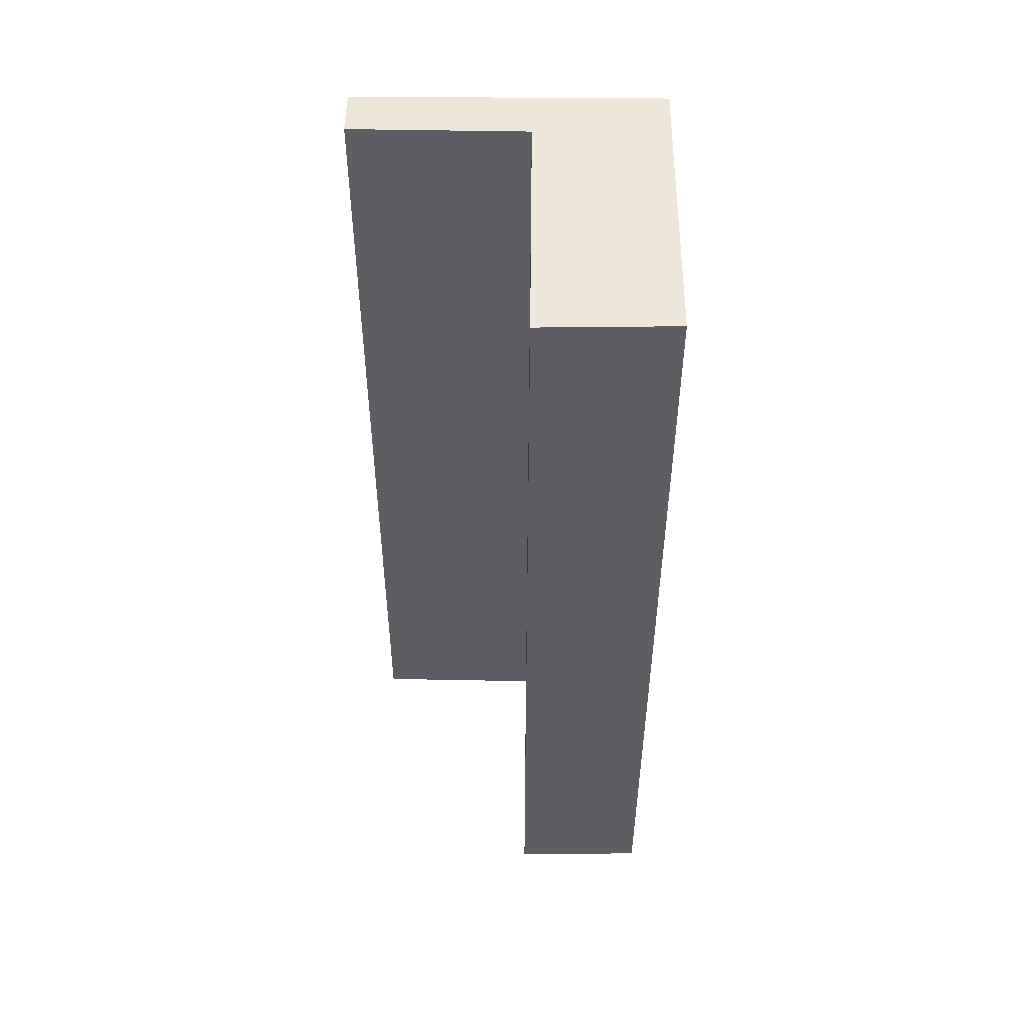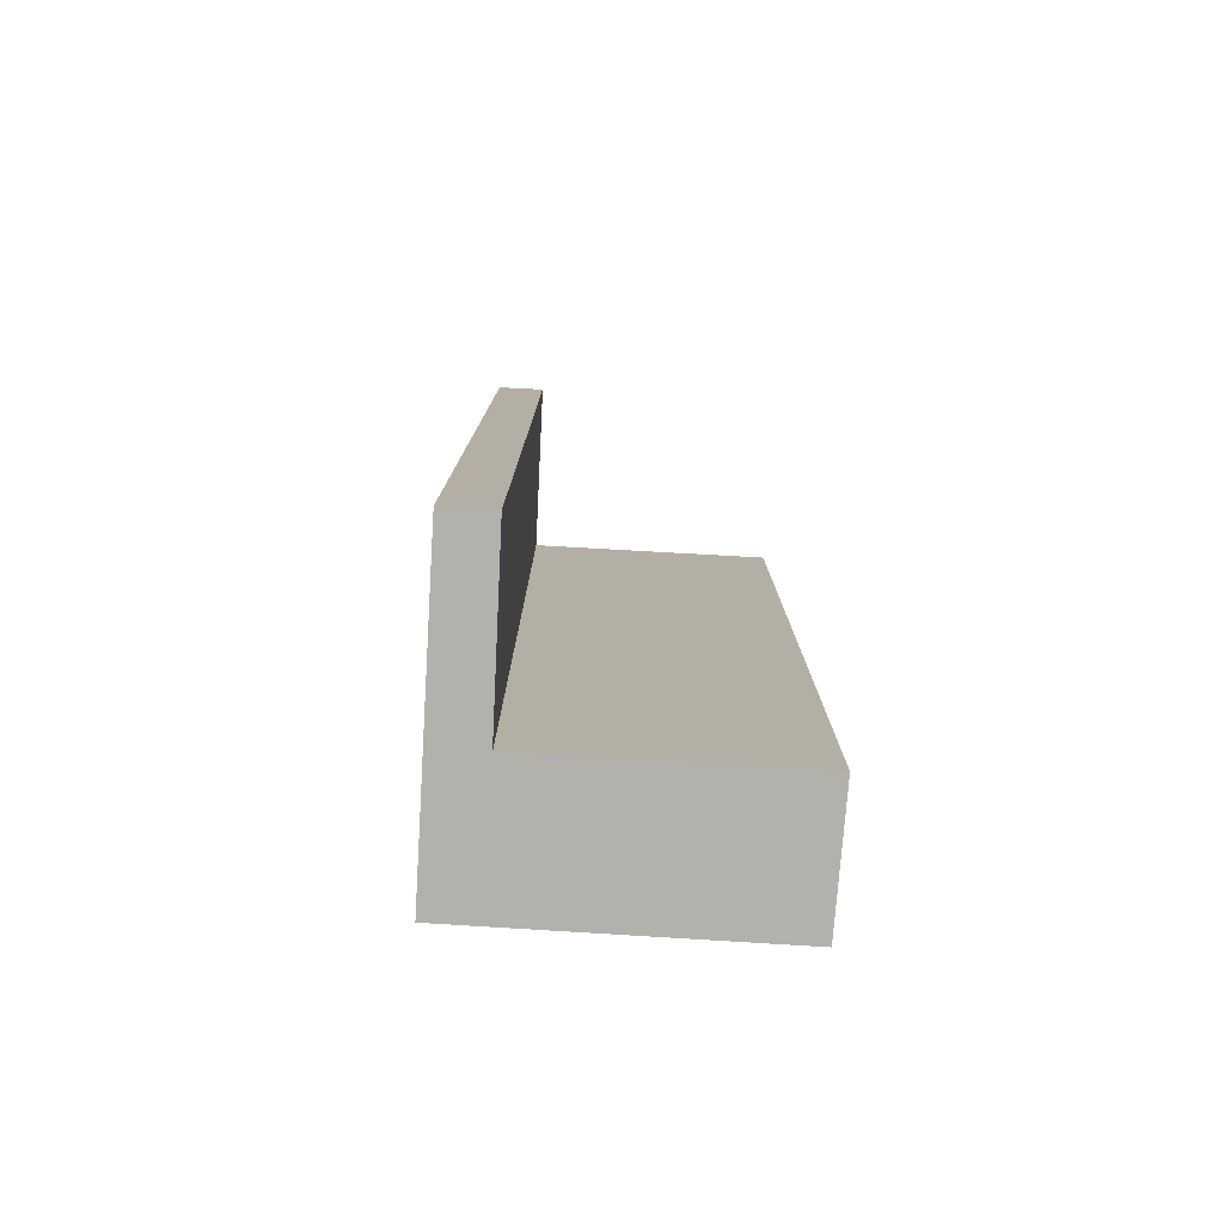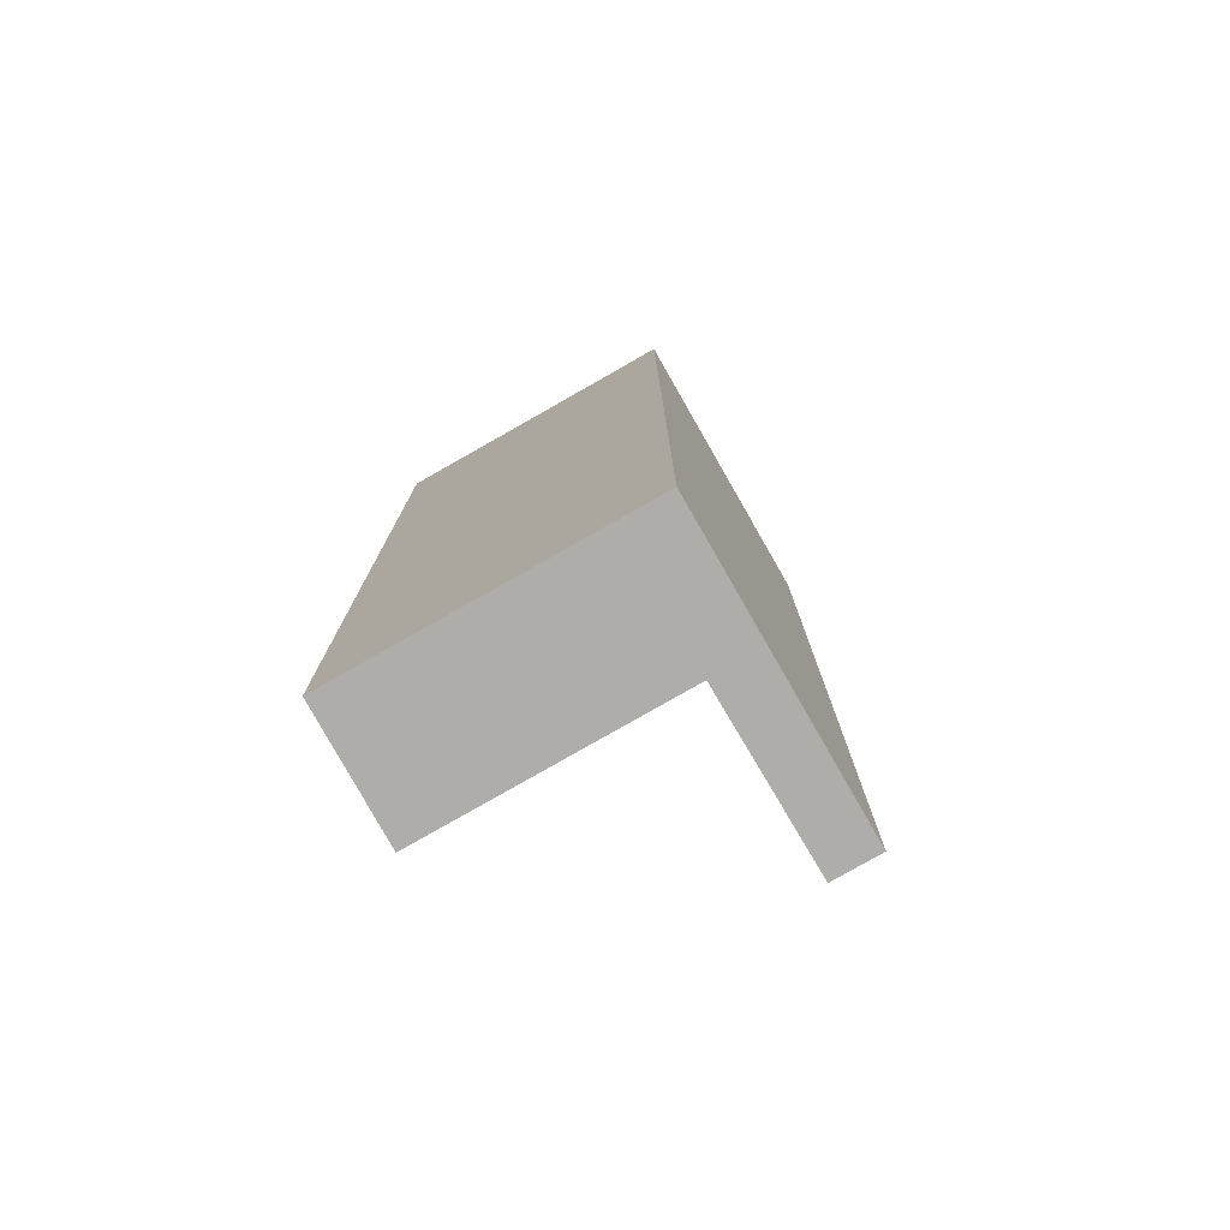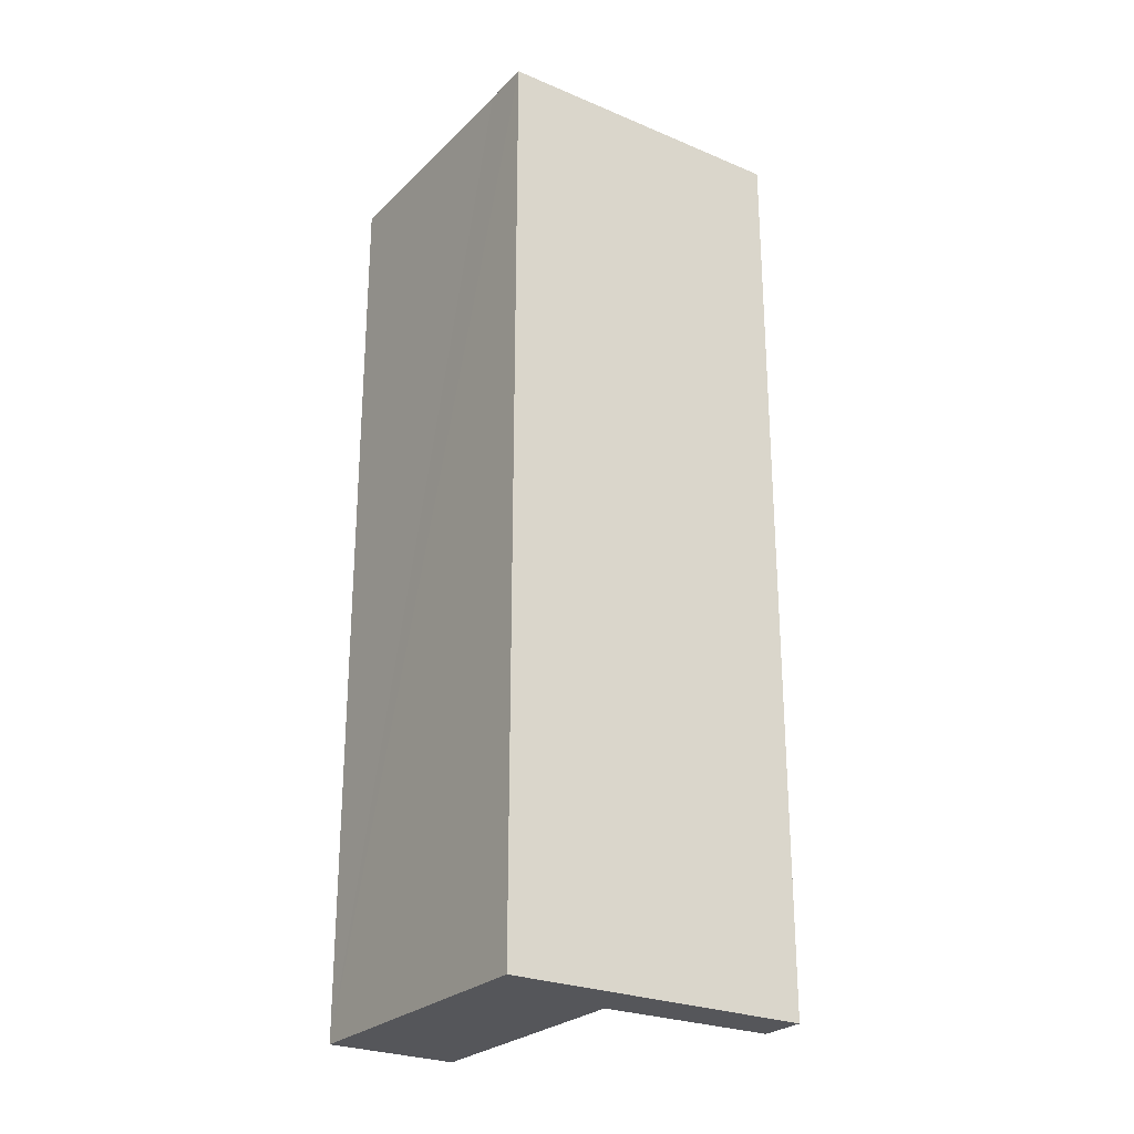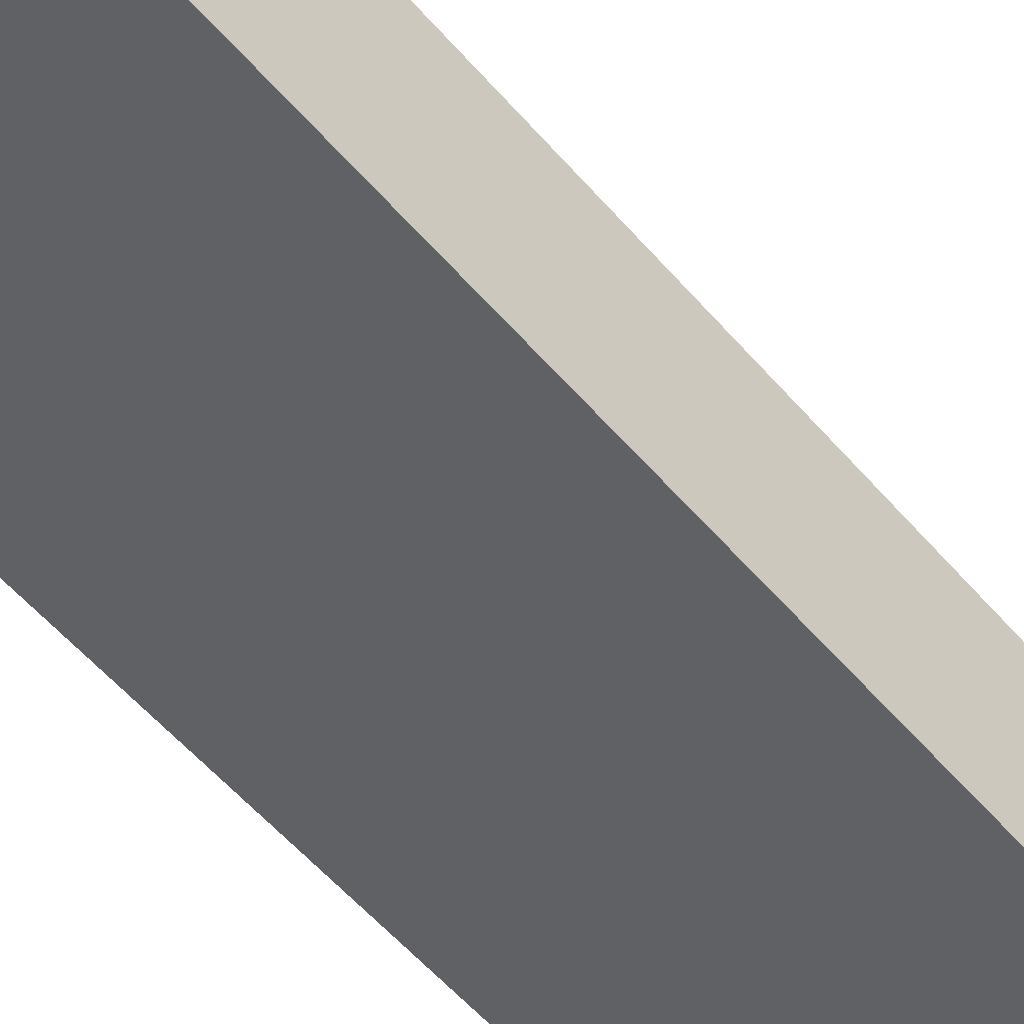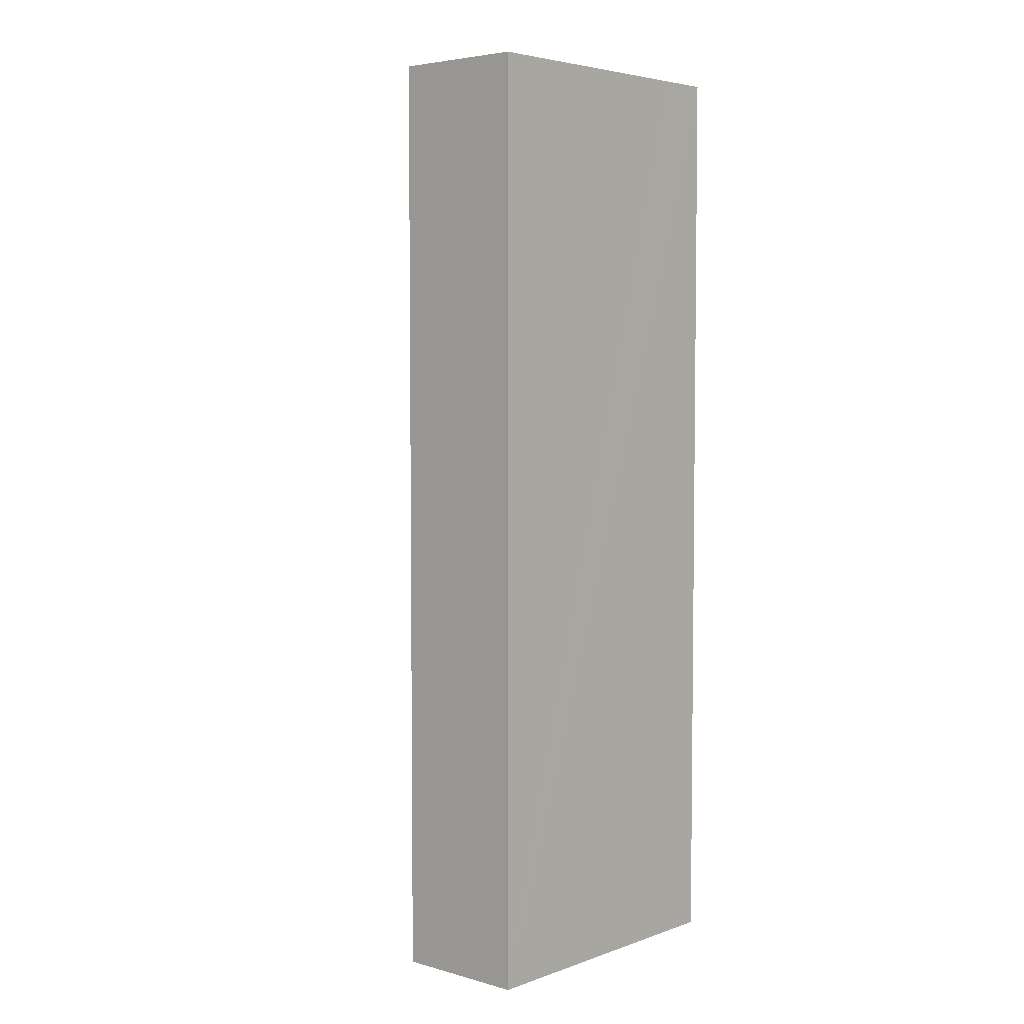
<metadata>
{"format":"obj","ext":"obj","renderer":"f3d","projection":"perspective","resolution":1024,"background":"white","views":[{"elev":51.0,"azim":103.3,"up":"+Y"},{"elev":-79.0,"azim":9.4,"up":"+Y"},{"elev":-77.2,"azim":-137.4,"up":"+Y"},{"elev":-25.9,"azim":-111.0,"up":"+Y"},{"elev":-59.9,"azim":41.2,"up":"+Z"},{"elev":4.6,"azim":145.3,"up":"+Y"}]}
</metadata>
<code>
v  0.337 6.466 -0.076
v  2.079 6.466 -0.469
v  2.077 6.466 -0.479
v  2.302 6.466 0.425
v  0.544 6.466 0.818
v  0 6.466 3.959e-16
v  0.475 6.466 2.095
v  0.803 6.466 2.023
v  2.302 -2.602e-17 0.425
v  2.079 2.872e-17 -0.469
v  2.077 2.933e-17 -0.479
v  0.803 -1.239e-16 2.023
v  0.544 -5.009e-17 0.818
v  0 0 0
v  0.337 4.654e-18 -0.076
v  0.475 -1.283e-16 2.095
g defaultobject
f 1 2 3
f 2 1 4
f 4 1 5
f 5 1 6
f 5 6 7
f 5 7 8
f 9 2 4
f 2 9 10
f 10 3 2
f 3 10 11
f 12 5 8
f 5 12 13
f 11 1 3
f 1 11 6
f 6 11 14
f 14 11 15
f 14 7 6
f 7 14 16
f 16 8 7
f 8 16 12
f 13 4 5
f 4 13 9
f 10 15 11
f 15 10 9
f 15 9 13
f 15 13 14
f 14 13 16
f 16 13 12

</code>
